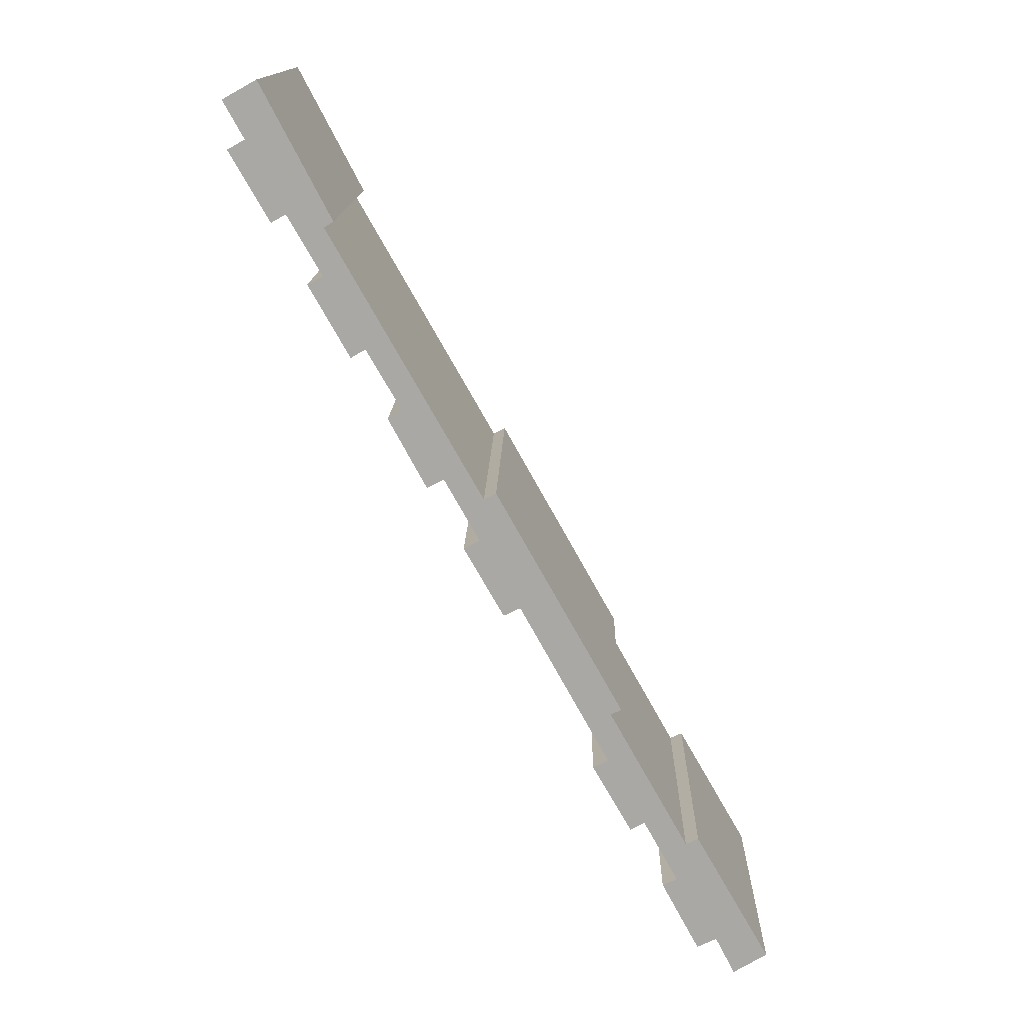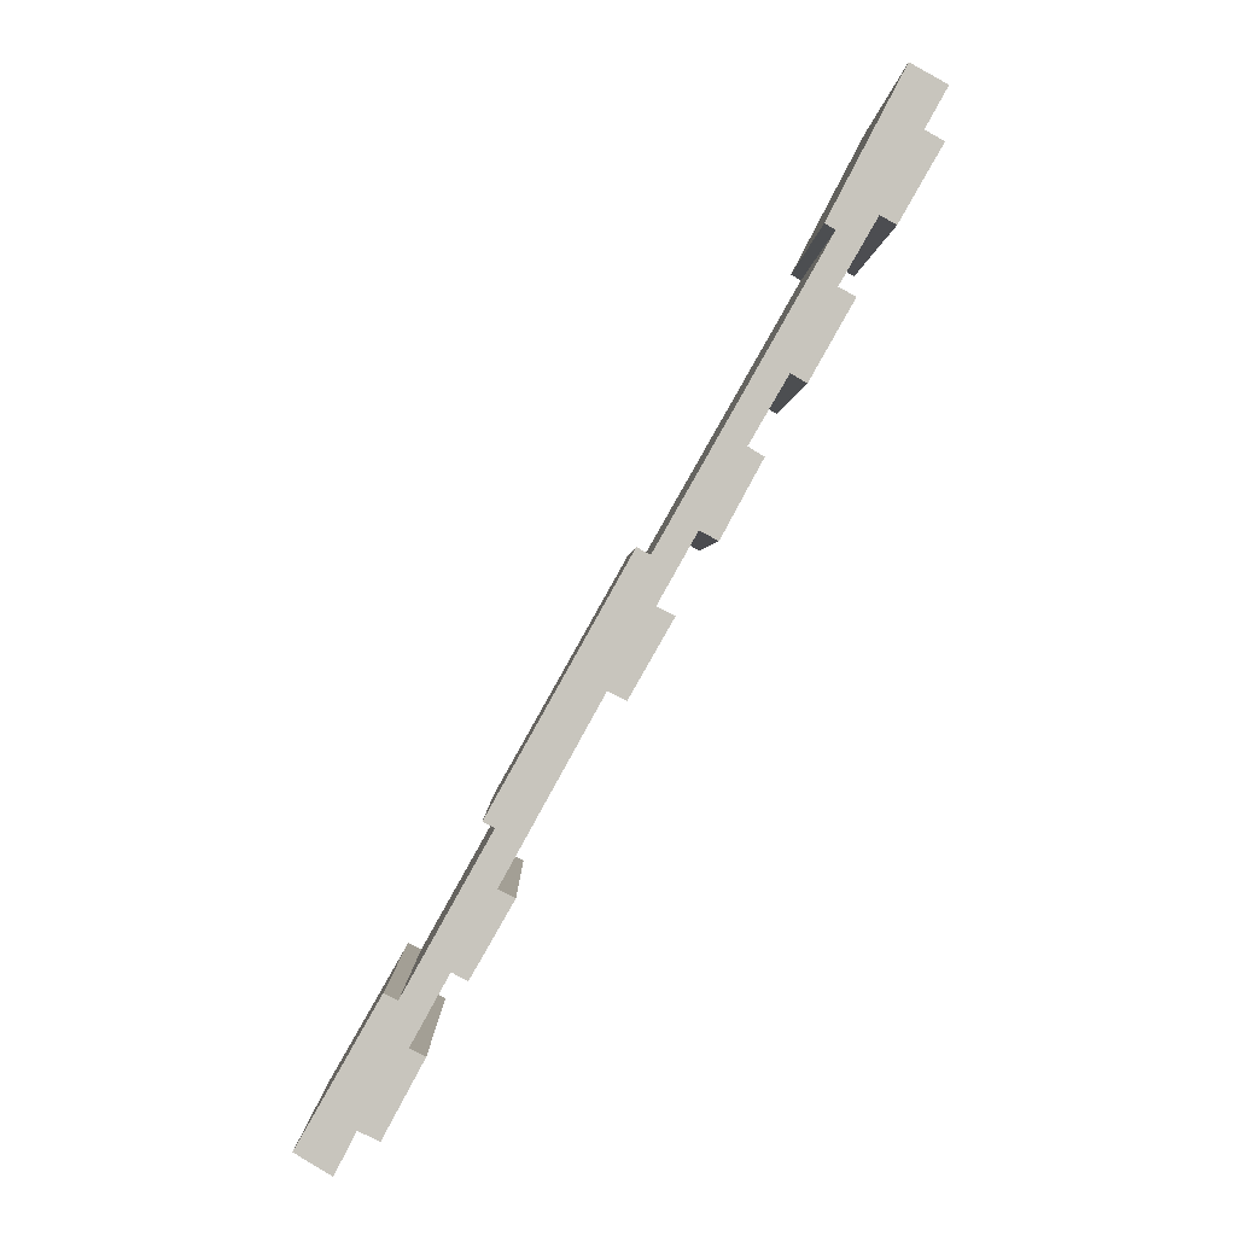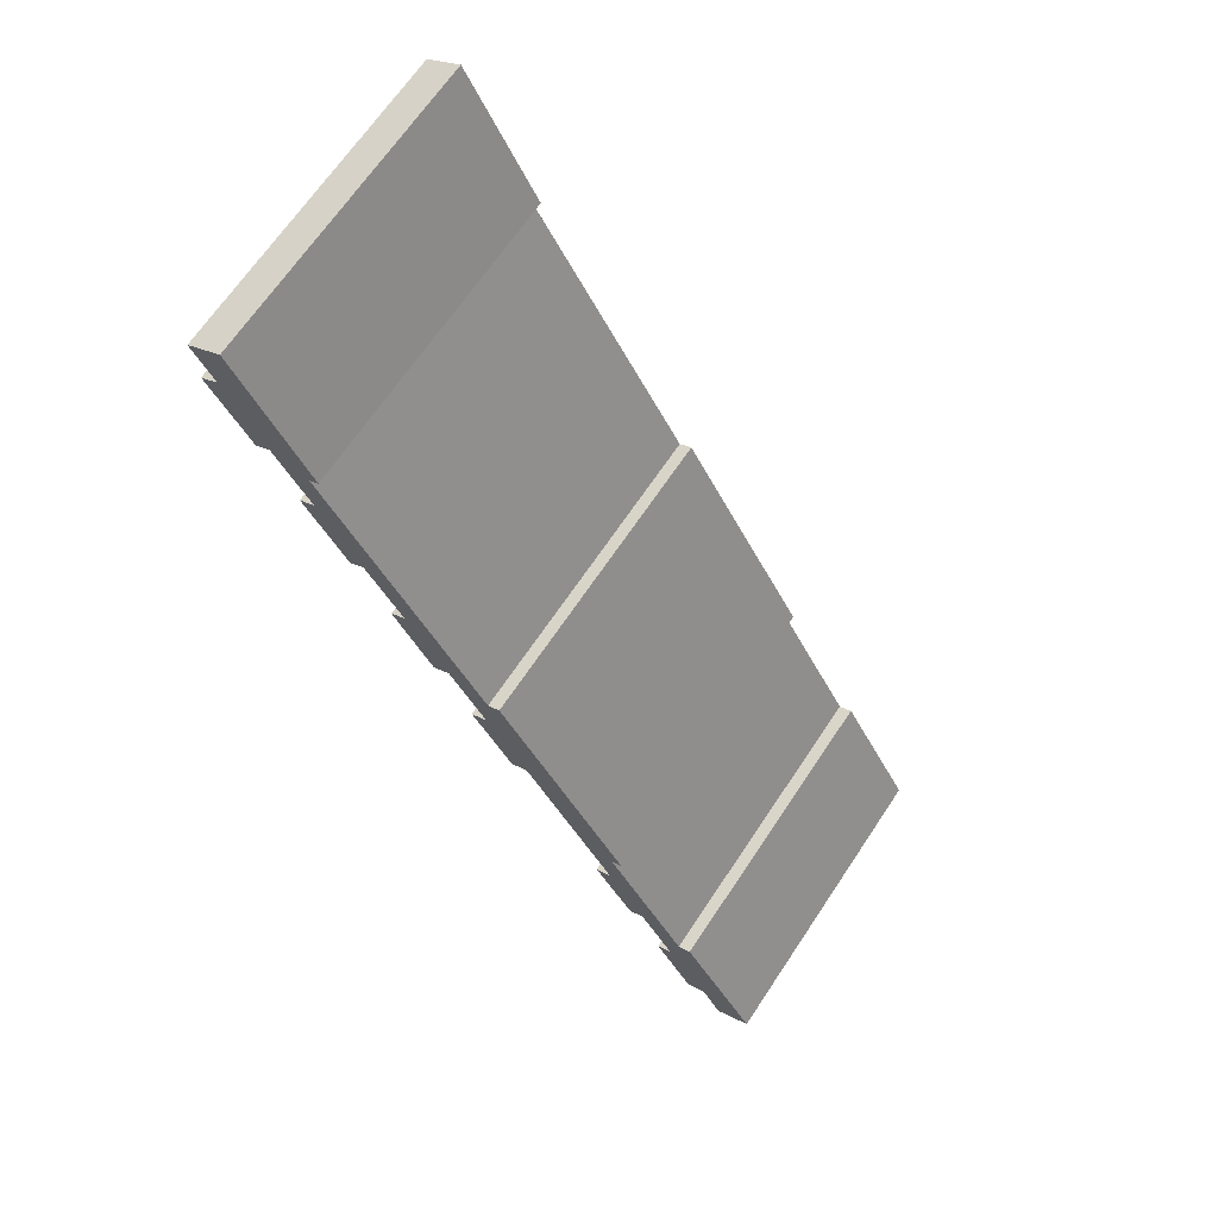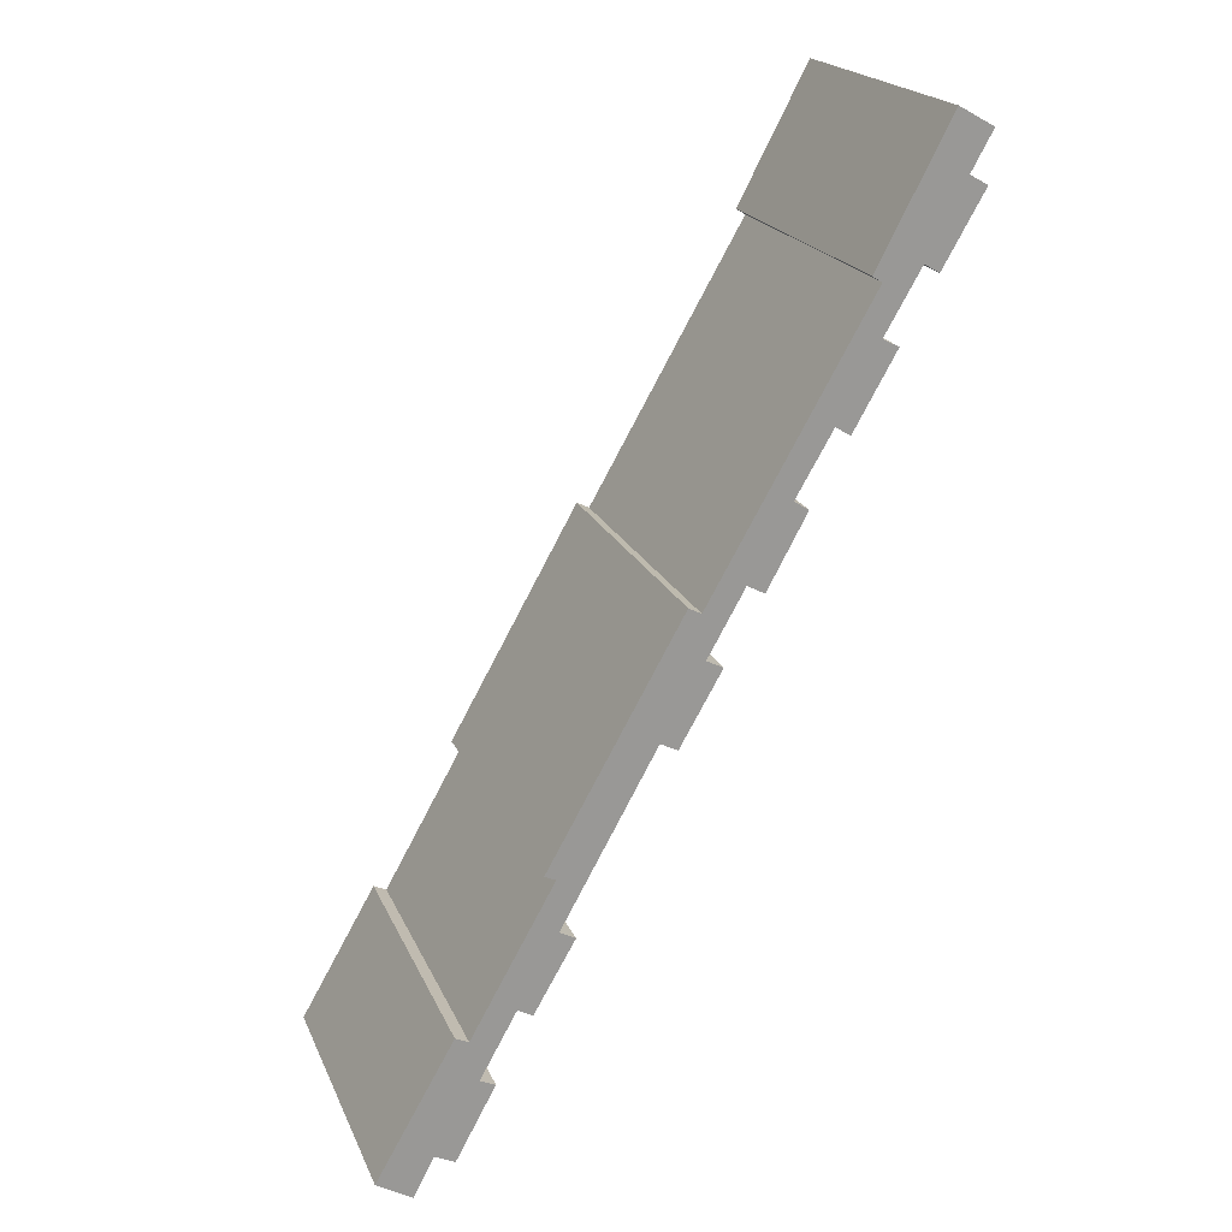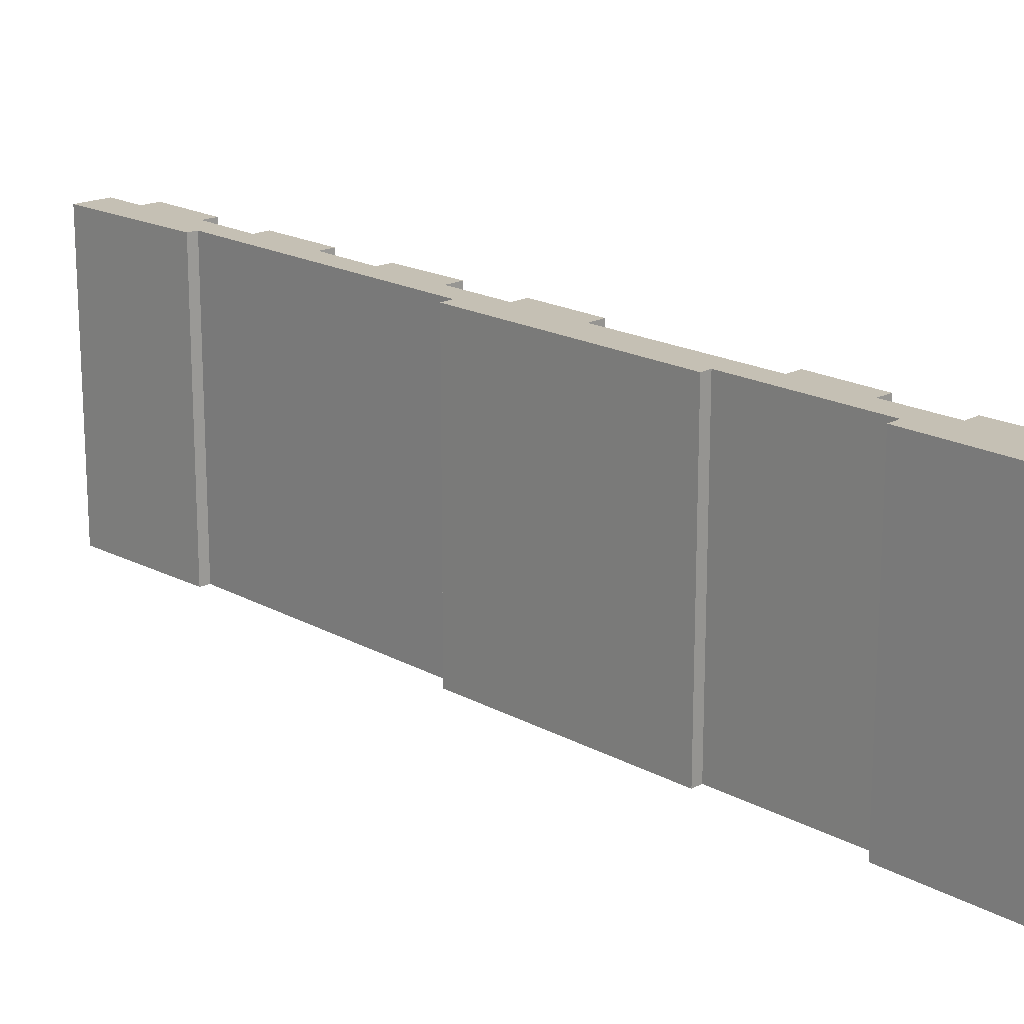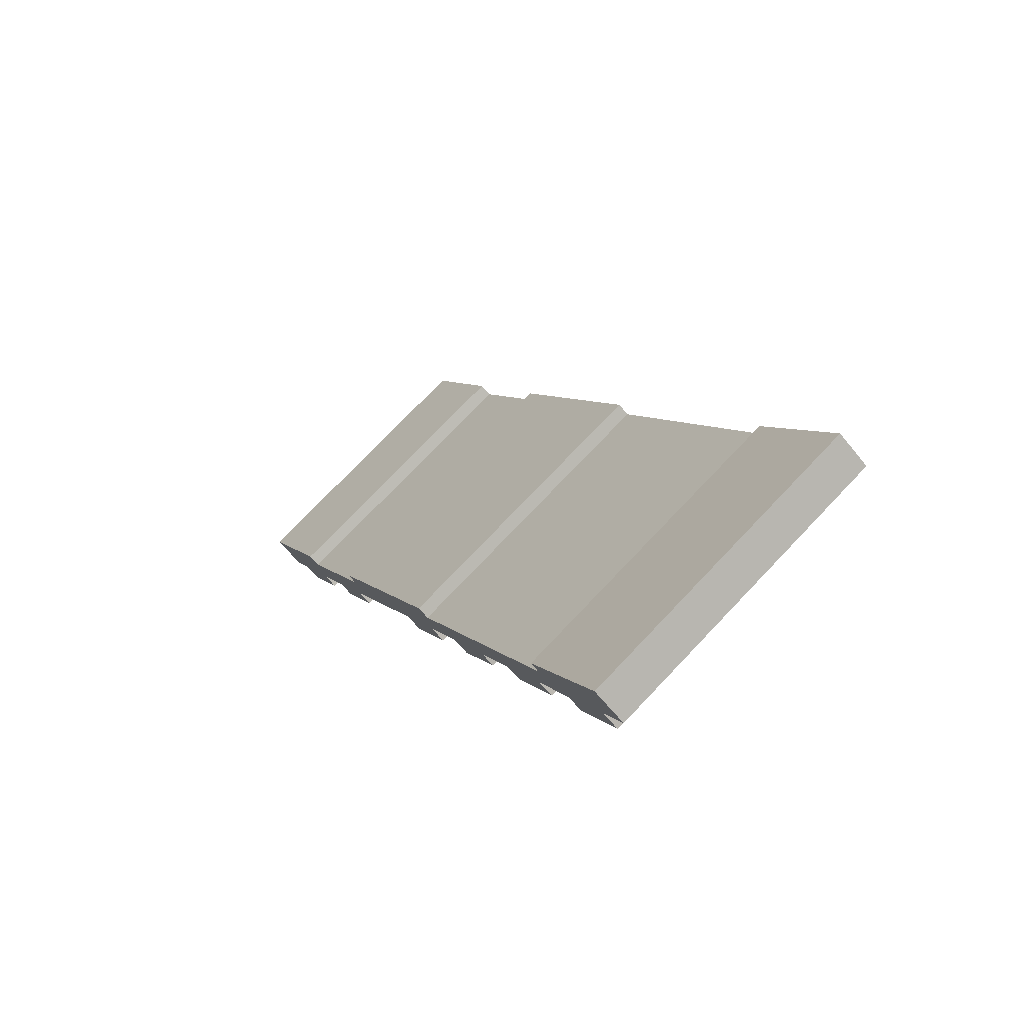
<metadata>
{"format":"obj","ext":"obj","renderer":"f3d","projection":"perspective","resolution":1024,"background":"white","views":[{"elev":14.7,"azim":1.4,"up":"+Z"},{"elev":0.1,"azim":178.9,"up":"+Z"},{"elev":67.1,"azim":33.7,"up":"+Z"},{"elev":20.4,"azim":161.4,"up":"+Z"},{"elev":18.4,"azim":107.3,"up":"+Y"},{"elev":75.1,"azim":-136.4,"up":"+Z"}]}
</metadata>
<code>
v  14.11 16.07 -26.98
v  11.99 16.07 -23.27
v  12.84 16.07 -22.84
v  1.78 16.07 0.991
v  1.092 16.07 -1.963
v  0 16.07 9.838e-16
v  5.476 16.07 -6.07
v  3.057 16.07 -5.711
v  2.284 16.07 -6.148
v  4.982 16.07 -6.374
v  4.88 16.07 -8.864
v  13.06 16.07 -20.58
v  6.975 16.07 -12.63
v  8.84 16.07 -15.84
v  8.082 16.07 -16.3
v  10.97 16.07 -19.52
v  10.08 16.07 -19.99
v  13.71 16.07 -20.25
v  20.44 16.07 -32.25
v  14.99 16.07 -26.55
v  19.88 16.07 -32.52
v  19.77 16.07 -35.18
v  24.09 16.07 -40.03
v  21.8 16.07 -38.81
v  21.04 16.07 -39.22
v  23.64 16.07 -42.13
v  24.75 16.07 -39.72
v  28.7 16.07 -46.64
v  25.89 16.07 -45.71
v  24.87 16.07 -46.21
v  26.93 16.07 -47.72
v  22.87 16.07 -42.49
v  18.96 16.07 -35.59
v  6.211 16.07 -13.09
v  4.055 16.07 -9.283
v  0.177 16.07 -2.48
v  22.87 2.602e-15 -42.49
v  23.64 2.58e-15 -42.13
v  18.96 2.179e-15 -35.59
v  19.77 2.154e-15 -35.18
v  11.99 1.425e-15 -23.27
v  12.84 1.399e-15 -22.84
v  8.082 9.98e-16 -16.3
v  8.84 9.7e-16 -15.84
v  4.055 5.684e-16 -9.283
v  4.88 5.428e-16 -8.864
v  0.177 1.519e-16 -2.48
v  1.092 1.202e-16 -1.963
v  0 0 0
v  1.78 -6.068e-17 0.991
v  13.06 1.26e-15 -20.58
v  13.71 1.24e-15 -20.25
v  24.09 2.451e-15 -40.03
v  24.75 2.432e-15 -39.72
v  21.8 2.376e-15 -38.81
v  21.04 2.401e-15 -39.22
v  14.99 1.626e-15 -26.55
v  14.11 1.652e-15 -26.98
v  10.97 1.195e-15 -19.52
v  10.08 1.224e-15 -19.99
v  6.975 7.735e-16 -12.63
v  6.211 8.015e-16 -13.09
v  3.057 3.497e-16 -5.711
v  2.284 3.765e-16 -6.148
v  26.93 2.922e-15 -47.72
v  25.89 2.799e-15 -45.71
v  24.87 2.83e-15 -46.21
v  5.476 3.717e-16 -6.07
v  4.982 3.903e-16 -6.374
v  20.44 1.975e-15 -32.25
v  19.88 1.992e-15 -32.52
v  28.7 2.856e-15 -46.64
g defaultobject
f 1 2 3
f 4 5 6
f 5 4 7
f 5 7 8
f 5 8 9
f 8 7 10
f 8 10 11
f 11 10 12
f 11 12 13
f 13 12 14
f 14 12 15
f 15 12 16
f 15 16 17
f 16 12 3
f 3 12 18
f 3 18 19
f 3 19 20
f 3 20 1
f 20 19 21
f 21 22 20
f 22 21 23
f 22 23 24
f 22 24 25
f 24 23 26
f 26 23 27
f 26 27 28
f 26 28 29
f 26 29 30
f 29 28 31
f 30 32 26
f 25 33 22
f 11 34 35
f 34 11 13
f 9 36 5
f 37 26 32
f 26 37 38
f 39 22 33
f 22 39 40
f 41 3 2
f 3 41 42
f 43 14 15
f 14 43 44
f 45 11 35
f 11 45 46
f 47 5 36
f 5 47 48
f 49 4 6
f 4 49 50
f 51 18 12
f 18 51 52
f 53 27 23
f 27 53 54
f 38 24 26
f 24 38 55
f 56 33 25
f 33 56 39
f 40 20 22
f 20 40 57
f 58 2 1
f 2 58 41
f 42 16 3
f 16 42 59
f 60 15 17
f 15 60 43
f 44 13 14
f 13 44 61
f 62 35 34
f 35 62 45
f 46 8 11
f 8 46 63
f 64 36 9
f 36 64 47
f 48 6 5
f 6 48 49
f 65 29 31
f 29 65 66
f 67 32 30
f 32 67 37
f 55 25 24
f 25 55 56
f 57 1 20
f 1 57 58
f 59 17 16
f 17 59 60
f 61 34 13
f 34 61 62
f 63 9 8
f 9 63 64
f 68 10 7
f 10 68 69
f 70 21 19
f 21 70 71
f 72 31 28
f 31 72 65
f 66 30 29
f 30 66 67
f 50 7 4
f 7 50 68
f 69 12 10
f 12 69 51
f 52 19 18
f 19 52 70
f 71 23 21
f 23 71 53
f 54 28 27
f 28 54 72
f 64 63 47
f 62 46 45
f 46 62 61
f 58 42 41
f 56 40 39
f 67 38 37
f 40 71 57
f 71 40 53
f 53 40 55
f 55 40 56
f 53 55 38
f 53 38 54
f 54 38 72
f 72 38 66
f 66 38 67
f 72 66 65
f 48 50 49
f 50 48 68
f 68 48 47
f 68 47 63
f 68 63 69
f 69 63 46
f 69 46 51
f 51 46 61
f 51 61 44
f 51 44 43
f 51 43 59
f 59 43 60
f 51 59 42
f 51 42 52
f 52 42 70
f 70 42 57
f 57 42 58
f 70 57 71

</code>
